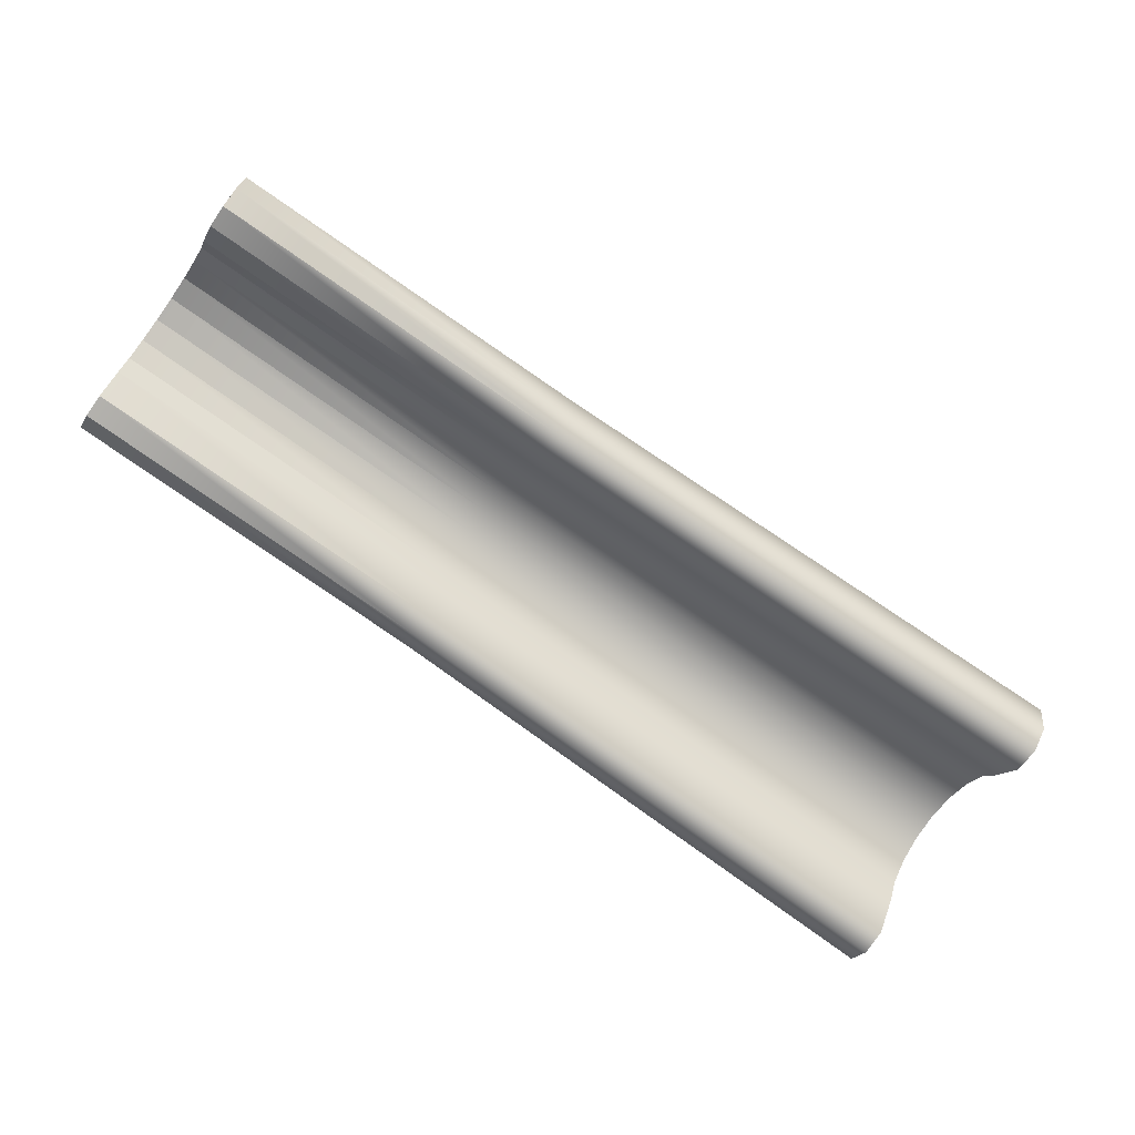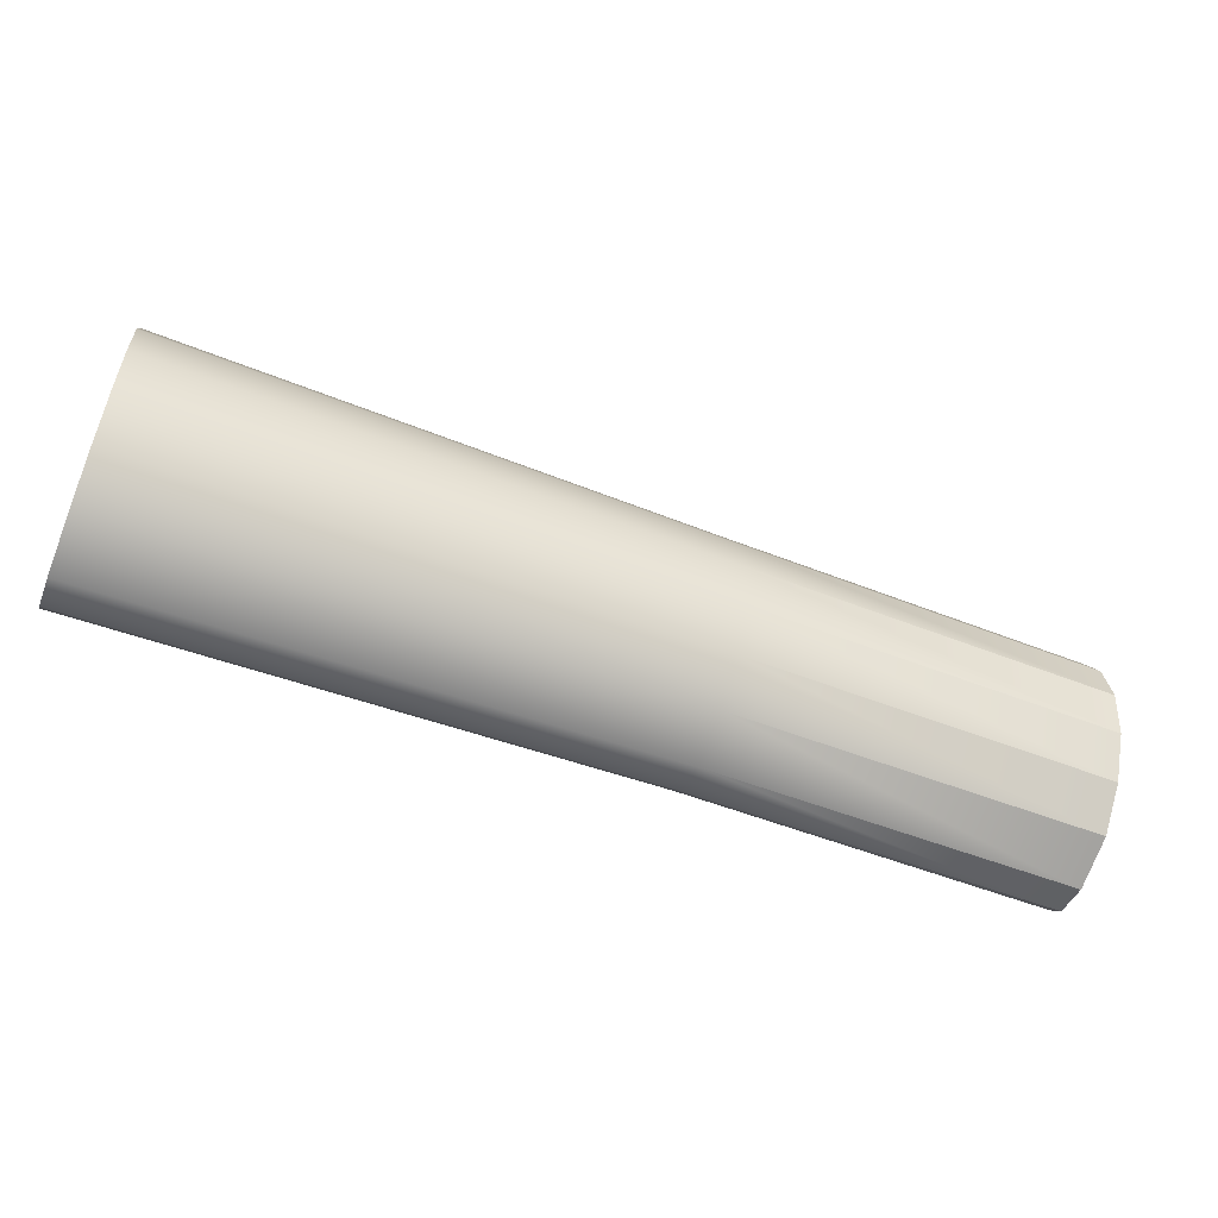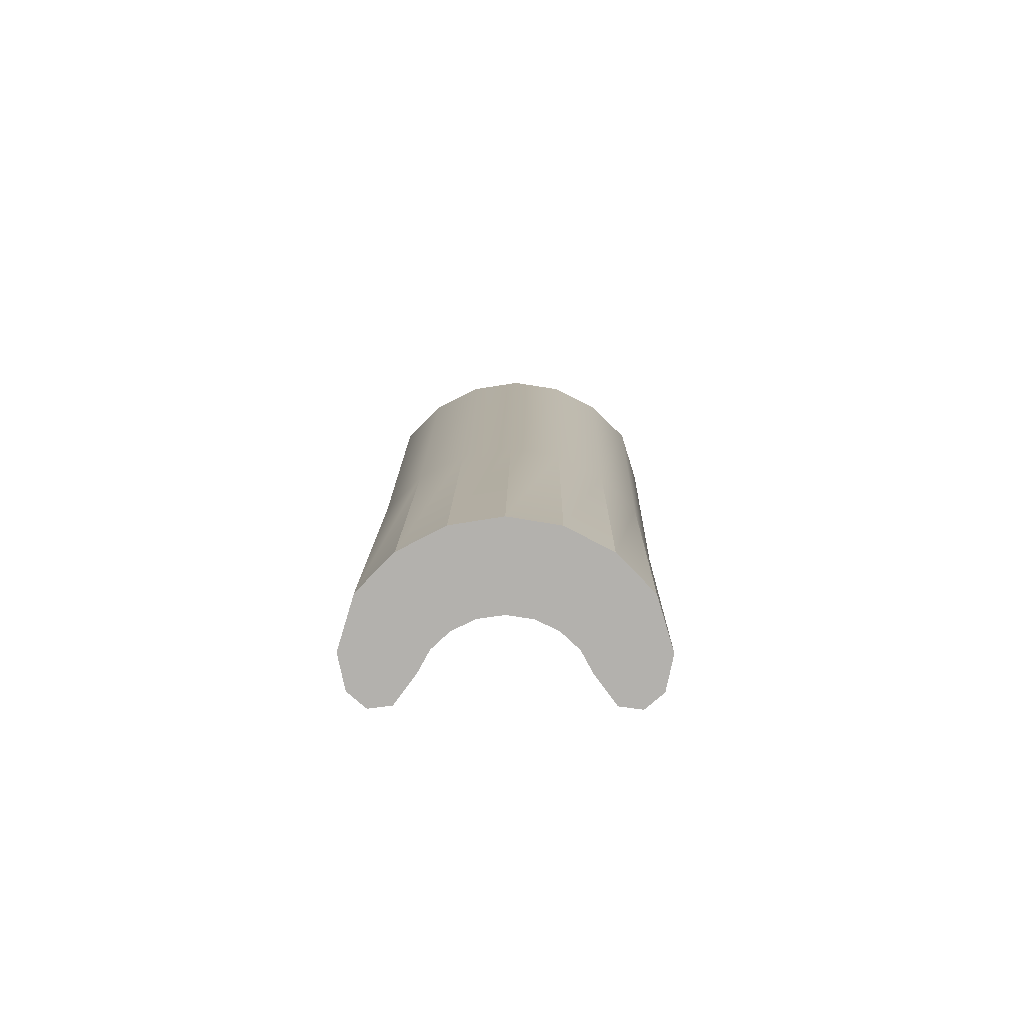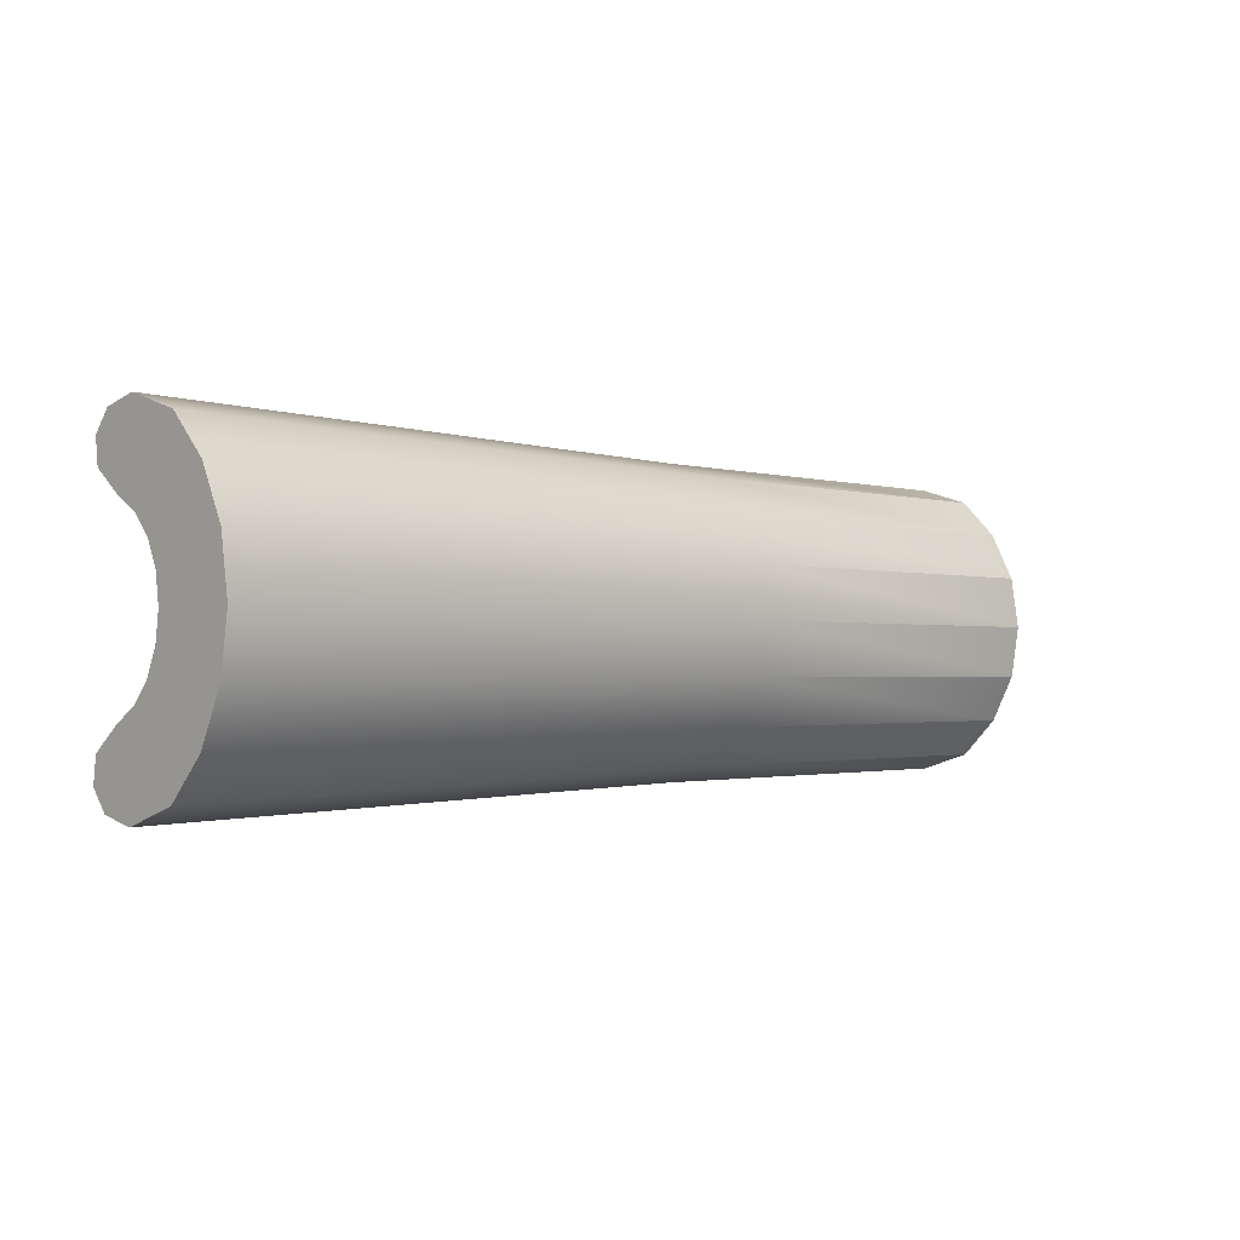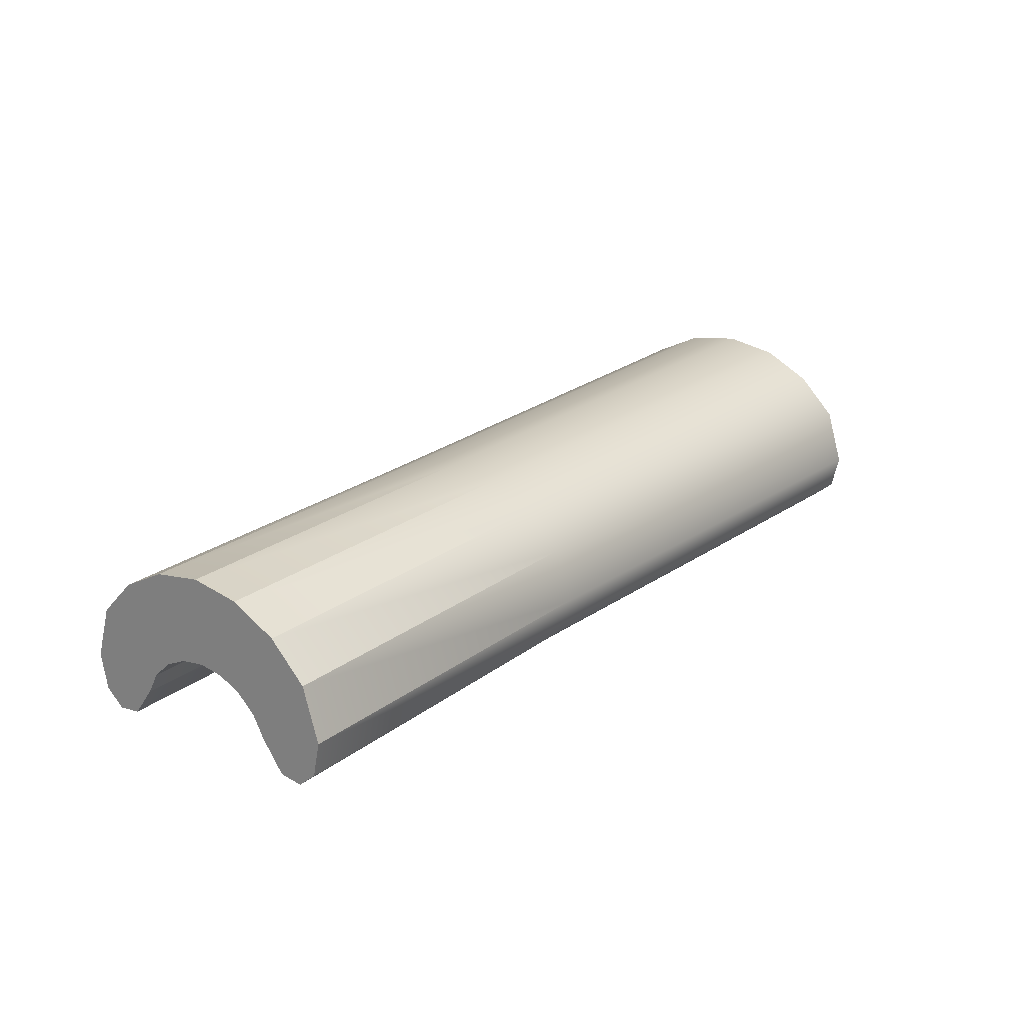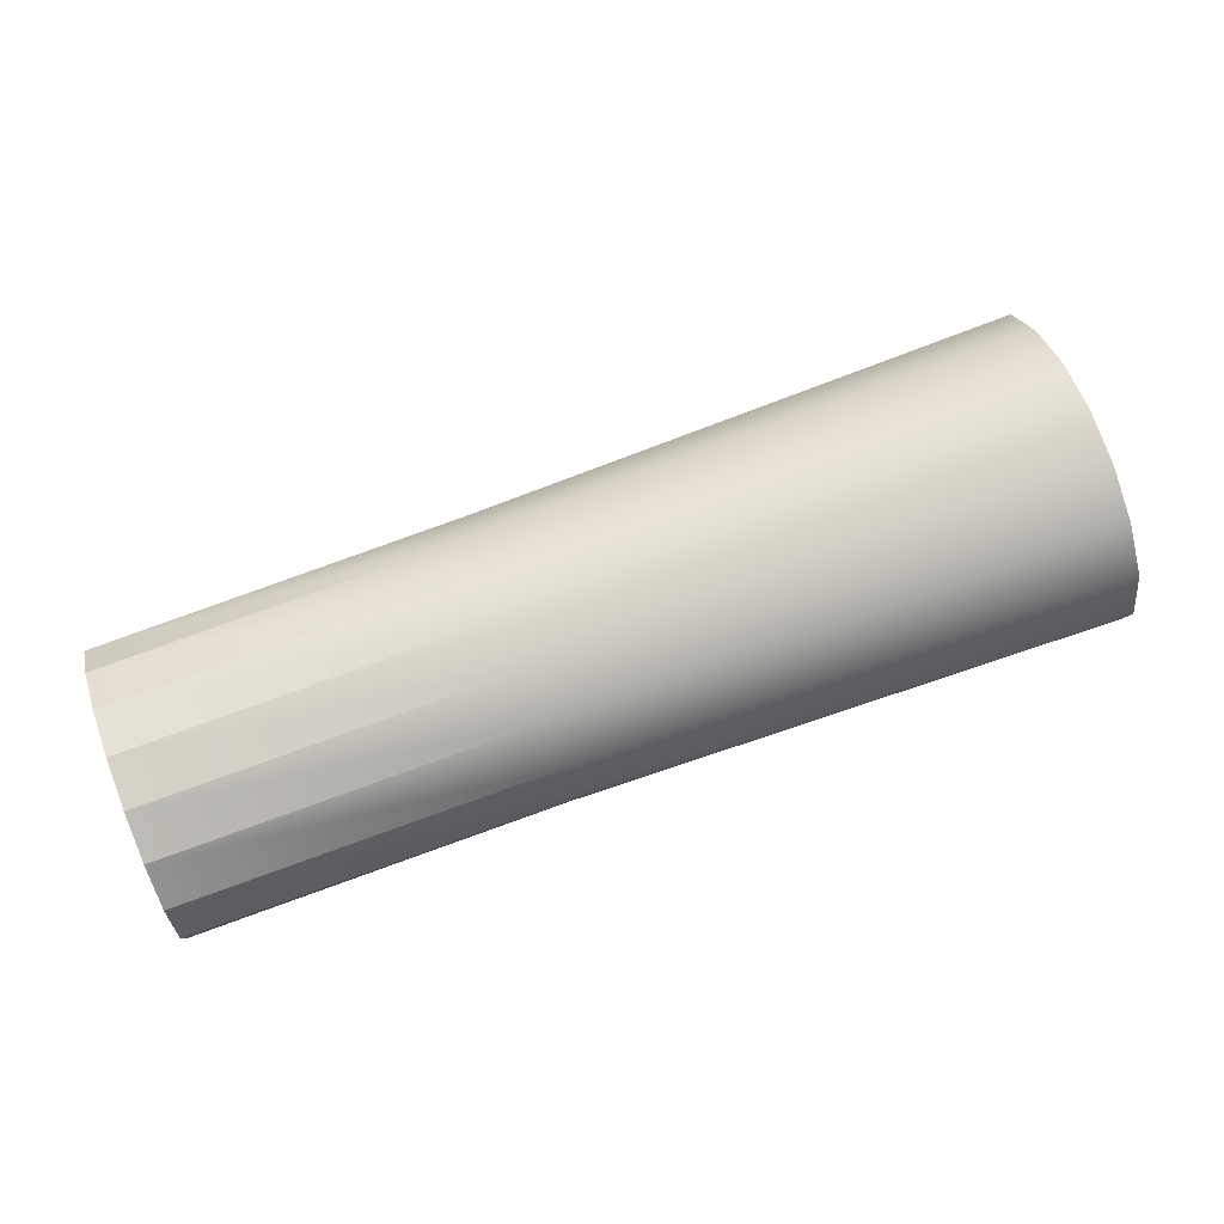
<metadata>
{"format":"obj","ext":"obj","renderer":"f3d","projection":"perspective","resolution":1024,"background":"white","views":[{"elev":-73.1,"azim":144.6,"up":"+Z"},{"elev":-56.6,"azim":-21.8,"up":"+Y"},{"elev":10.7,"azim":90.7,"up":"+Z"},{"elev":-1.6,"azim":-43.5,"up":"+Y"},{"elev":22.0,"azim":127.4,"up":"+Z"},{"elev":70.2,"azim":159.4,"up":"+Z"}]}
</metadata>
<code>
g default
v 0.7733 0.2032 -0.1794
v 0.7733 0.1649 -0.1743
v 0.7733 -0.2337 -0.1529
v 0.7733 -0.246 -0.09412
v 0.7733 -0.2191 -0.005314
v 0.7733 -0.1592 0.05577
v 0.7733 -0.08366 0.09499
v 0.7733 5.7e-05 0.1085
v 0.7733 0.08378 0.09499
v 0.7733 0.1593 0.05577
v 0.7733 0.2192 -0.005313
v 0.7733 0.2461 -0.09411
v 0.7733 0.2338 -0.1529
v 0.7733 0.1289 -0.1251
v 0.7733 0.1096 -0.08961
v 0.7733 0.07968 -0.06147
v 0.7733 0.04192 -0.0434
v 0.7733 5.8e-05 -0.03718
v 0.7733 -0.0418 -0.0434
v 0.7733 -0.07956 -0.06147
v 0.7733 -0.1095 -0.08961
v 0.7733 -0.1288 -0.1251
v 0.7733 -0.1648 -0.1743
v 0.7733 -0.2031 -0.1794
v 0.1361 0.2509 -0.09151
v 0.1361 0.2235 -0.002624
v 0.1361 0.1624 0.05851
v 0.1361 0.08539 0.09777
v 0.1361 5.7e-05 0.1113
v 0.1361 -0.08528 0.09777
v 0.1361 -0.1623 0.05851
v 0.1361 -0.2234 -0.002625
v 0.1361 -0.2507 -0.09151
v 0.1361 -0.2382 -0.15
v 0.1361 -0.2071 -0.1765
v 0.1361 -0.168 -0.1715
v 0.1361 -0.1313 -0.1222
v 0.1361 -0.1116 -0.08667
v 0.1361 -0.0811 -0.05851
v 0.1361 -0.04261 -0.04042
v 0.1361 5.7e-05 -0.03419
v 0.1361 0.04272 -0.04042
v 0.1361 0.08122 -0.05851
v 0.1361 0.1118 -0.08667
v 0.1361 0.1314 -0.1222
v 0.1361 0.1681 -0.1715
v 0.1361 0.2072 -0.1765
v 0.1361 0.2383 -0.15
v -0.8239 -0.2299 -0.1914
v -0.8239 -0.1865 -0.1859
v -0.8239 0.2646 -0.1624
v -0.8239 0.2785 -0.1024
v -0.8239 0.2481 -0.00525
v -0.8239 0.1803 0.06157
v -0.8239 0.0948 0.1045
v -0.8239 5.7e-05 0.1193
v -0.8239 -0.09468 0.1045
v -0.8239 -0.1801 0.06157
v -0.8239 -0.248 -0.005251
v -0.8239 -0.2784 -0.1024
v -0.8239 -0.2645 -0.1624
v -0.8239 -0.1457 -0.132
v -0.8239 -0.124 -0.09323
v -0.8239 -0.09004 -0.06244
v -0.8239 -0.04731 -0.04268
v -0.8239 5.7e-05 -0.03587
v -0.8239 0.04743 -0.04268
v -0.8239 0.09016 -0.06244
v -0.8239 0.1241 -0.09323
v -0.8239 0.1458 -0.132
v -0.8239 0.1866 -0.1859
v -0.8239 0.23 -0.1914
g FoodShortRLowerLeg
f 13 12 14 2
f 12 11 15 14
f 11 10 16 15
f 10 9 17 16
f 9 8 18 17
f 8 7 19 18
f 7 6 20 19
f 6 5 21 20
f 5 4 22 21
f 4 3 23 22
f 2 1 13
f 24 23 3
f 35 36 23 24
f 36 35 49 50
f 25 48 51 52
f 48 25 12 13
f 25 26 11 12
f 26 25 52 53
f 26 27 10 11
f 27 26 53 54
f 27 28 9 10
f 28 27 54 55
f 28 29 8 9
f 29 28 55 56
f 29 30 7 8
f 30 29 56 57
f 30 31 6 7
f 31 30 57 58
f 31 32 5 6
f 32 31 58 59
f 32 33 4 5
f 33 32 59 60
f 33 34 3 4
f 34 33 60 61
f 34 35 24 3
f 35 34 61 49
f 36 37 22 23
f 37 36 50 62
f 37 38 21 22
f 38 37 62 63
f 38 39 20 21
f 39 38 63 64
f 39 40 19 20
f 40 39 64 65
f 40 41 18 19
f 41 40 65 66
f 41 42 17 18
f 42 41 66 67
f 42 43 16 17
f 43 42 67 68
f 43 44 15 16
f 44 43 68 69
f 44 45 14 15
f 45 44 69 70
f 45 46 2 14
f 46 45 70 71
f 46 47 1 2
f 47 46 71 72
f 47 48 13 1
f 48 47 72 51
f 61 60 62 50
f 60 59 63 62
f 59 58 64 63
f 58 57 65 64
f 57 56 66 65
f 56 55 67 66
f 55 54 68 67
f 54 53 69 68
f 53 52 70 69
f 52 51 71 70
f 50 49 61
f 72 71 51

</code>
